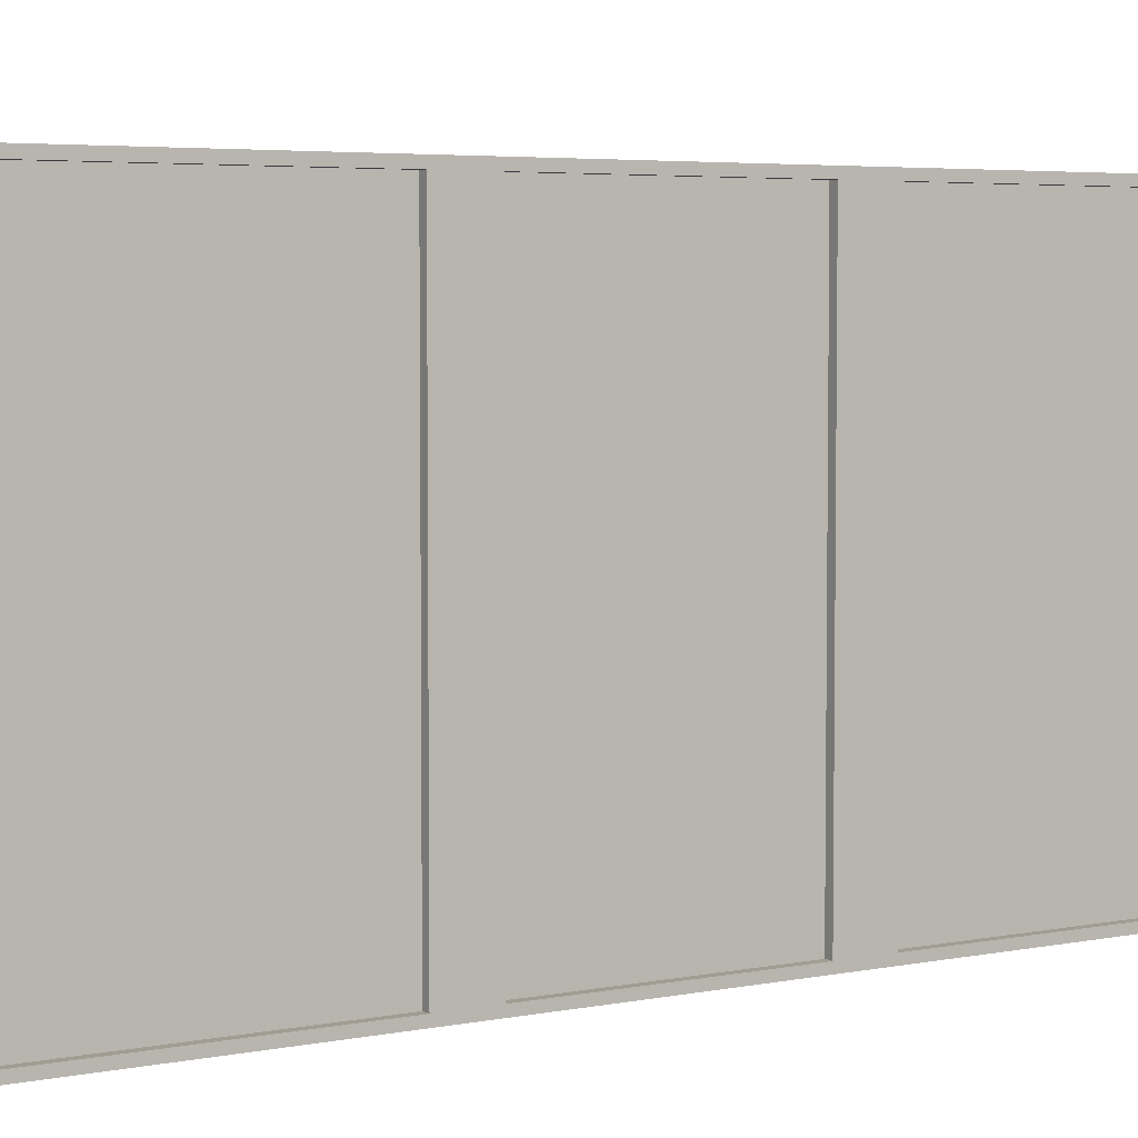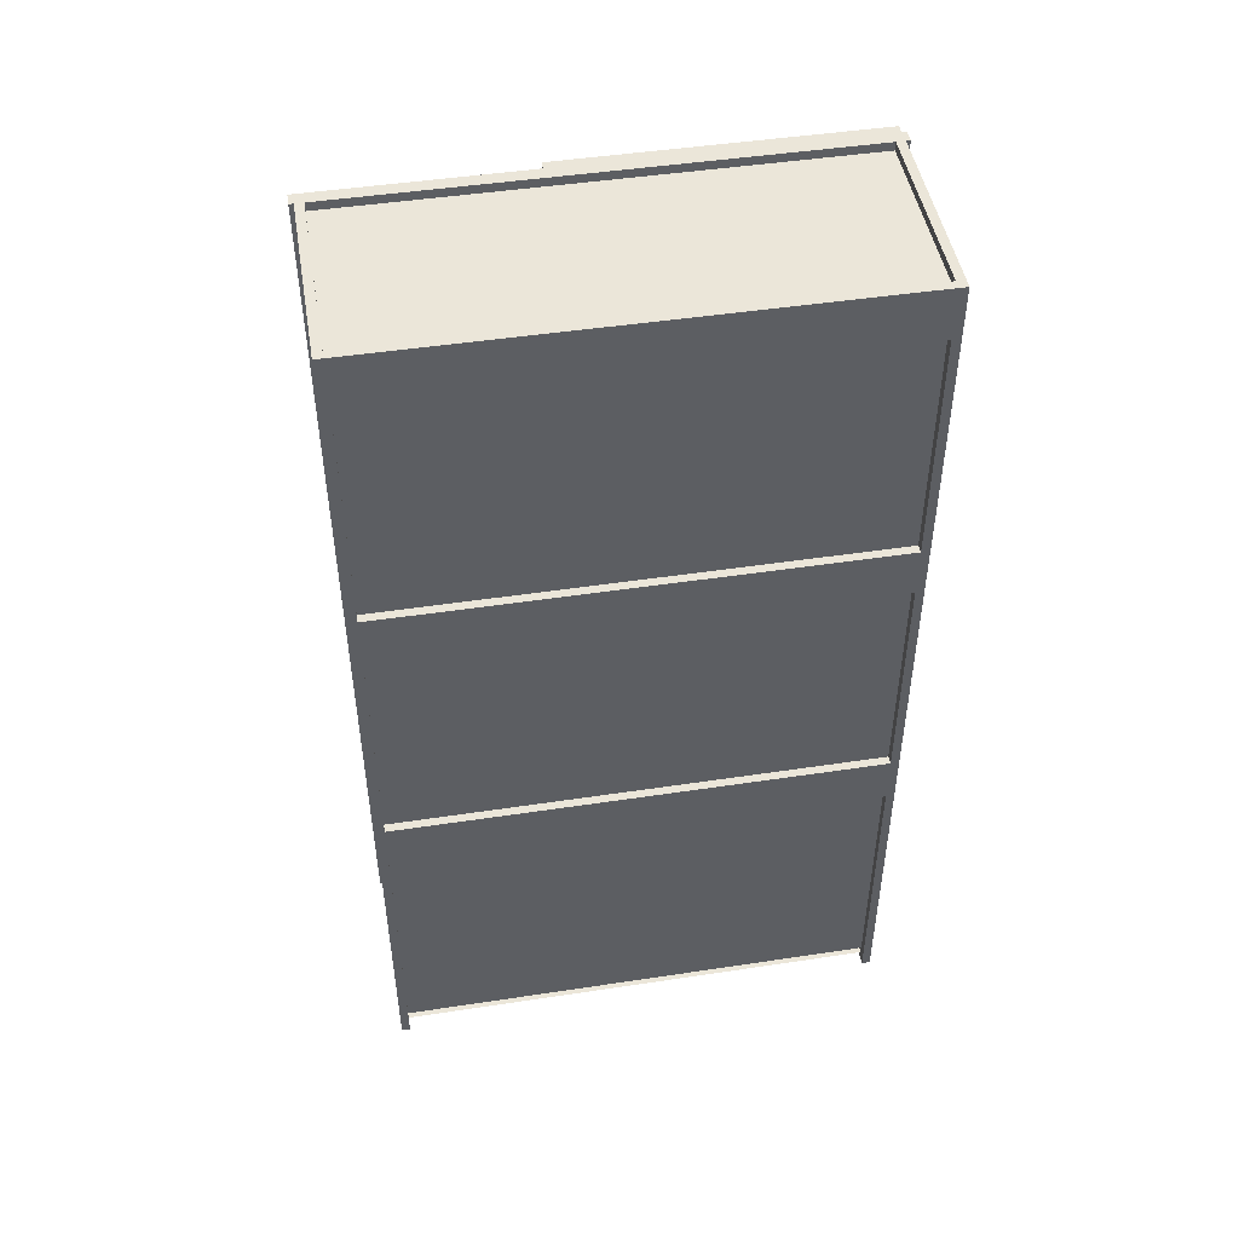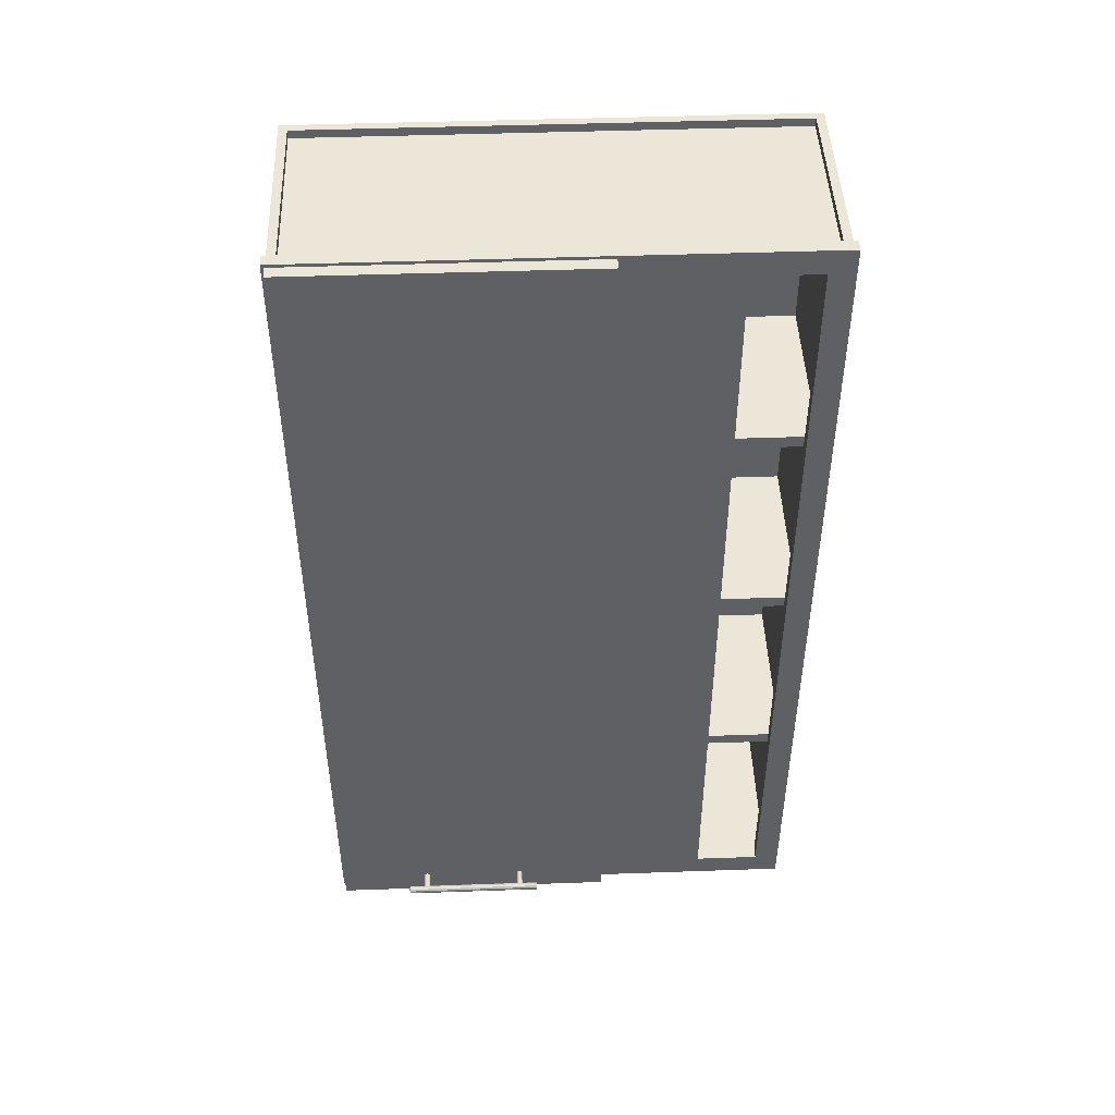
<metadata>
{"format":"obj","ext":"obj","renderer":"f3d","projection":"perspective","resolution":1024,"background":"white","views":[{"elev":4.6,"azim":-122.0,"up":"+Y"},{"elev":47.5,"azim":-99.7,"up":"+Z"},{"elev":46.6,"azim":87.7,"up":"+Z"}]}
</metadata>
<code>
o mesh17_mesh17-geometry
v -0.1036 -0.08285 0.1026
v -0.1036 -0.2249 0.1026
v -0.1036 -0.08285 0.1459
v -0.1036 -0.2249 0.1459
f 1 2 3
f 1 3 2
f 4 3 2
f 4 2 3
o mesh16.002_mesh16-geometry
v 0.07792 -0.2338 0.4231
v 0.08975 -0.2338 -0.4231
v 0.08975 -0.2338 0.4231
v 0.07792 -0.2338 -0.4231
v 0.08975 0.04438 0.4231
v 0.07792 0.04438 -0.4231
v 0.08975 0.04438 -0.4231
v 0.07792 0.04438 0.4231
f 5 6 7
f 6 5 8
f 7 6 5
f 8 5 6
f 6 9 7
f 7 9 6
f 9 5 7
f 7 5 9
f 5 10 8
f 8 10 5
f 10 6 8
f 8 6 10
f 9 6 11
f 11 6 9
f 5 9 12
f 12 9 5
f 10 5 12
f 12 5 10
f 6 10 11
f 11 10 6
f 10 9 11
f 11 9 10
f 9 10 12
f 12 10 9
o mesh15.003_mesh15-geometry
v 0.1093 -0.02638 -0.3968
v 0.1078 -0.02638 -0.3964
v 0.1078 -0.02676 -0.3958
v 0.1062 -0.02638 -0.3968
v 0.1059 -0.02676 -0.3963
v 0.1096 -0.02676 -0.3963
v 0.1104 -0.02638 -0.3979
v 0.1059 -0.1626 -0.3963
v 0.1078 -0.1626 -0.3958
v 0.1051 -0.02638 -0.3979
v 0.1046 -0.02676 -0.3976
v 0.111 -0.02676 -0.3976
v 0.1096 -0.1626 -0.3963
v 0.1108 -0.02638 -0.3995
v 0.1062 -0.163 -0.3968
v 0.1046 -0.1626 -0.3976
v 0.111 -0.1626 -0.3976
v 0.1115 -0.02676 -0.3995
v 0.1078 -0.163 -0.3964
v 0.1047 -0.02638 -0.3995
v 0.1051 -0.163 -0.3979
v 0.1041 -0.02676 -0.3995
v 0.1115 -0.1626 -0.3995
v 0.1093 -0.163 -0.3968
v 0.1104 -0.02638 -0.401
v 0.111 -0.02676 -0.4013
v 0.1104 -0.163 -0.3979
v 0.1041 -0.1626 -0.3995
v 0.1108 -0.163 -0.3995
v 0.1051 -0.02638 -0.401
v 0.1046 -0.02676 -0.4013
v 0.1046 -0.1626 -0.4013
v 0.1047 -0.163 -0.3995
v 0.1104 -0.163 -0.401
v 0.111 -0.1626 -0.4013
v 0.1093 -0.02638 -0.4021
v 0.1051 -0.163 -0.401
v 0.1096 -0.02676 -0.4026
v 0.1062 -0.02638 -0.4021
v 0.1059 -0.02676 -0.4026
v 0.1059 -0.1626 -0.4026
v 0.1062 -0.163 -0.4021
v 0.1096 -0.1626 -0.4026
v 0.1078 -0.02638 -0.4025
v 0.1093 -0.163 -0.4021
v 0.1078 -0.1626 -0.4031
v 0.1078 -0.02676 -0.4031
v 0.1078 -0.163 -0.4025
f 14 16 13
f 13 16 19
f 16 22 19
f 19 22 26
f 22 32 26
f 26 32 37
f 27 39 33
f 31 36 27
f 32 42 37
f 39 41 33
f 36 39 27
f 37 42 48
f 33 41 45
f 41 46 45
f 42 51 48
f 45 46 49
f 56 48 51
f 49 57 54
f 46 57 49
f 60 54 57
f 15 14 13
f 17 14 15
f 15 13 18
f 17 16 14
f 17 15 20
f 13 19 18
f 15 18 21
f 23 16 17
f 21 20 15
f 17 20 23
f 19 24 18
f 25 21 18
f 23 22 16
f 27 20 21
f 28 23 20
f 24 29 18
f 30 24 19
f 31 21 25
f 25 18 29
f 30 19 26
f 23 32 22
f 27 33 20
f 31 27 21
f 23 28 34
f 33 28 20
f 29 24 35
f 30 35 24
f 36 31 25
f 29 36 25
f 38 30 26
f 23 34 32
f 40 34 28
f 33 40 28
f 41 29 35
f 30 38 35
f 29 39 36
f 37 38 26
f 34 43 32
f 40 44 34
f 33 45 40
f 41 39 29
f 46 41 35
f 47 35 38
f 32 43 42
f 48 38 37
f 43 34 44
f 40 49 44
f 45 49 40
f 47 46 35
f 38 50 47
f 43 52 42
f 48 50 38
f 44 53 43
f 54 44 49
f 47 55 46
f 55 47 50
f 52 51 42
f 52 43 53
f 48 56 50
f 54 53 44
f 55 57 46
f 55 50 58
f 56 51 59
f 51 52 59
f 52 53 59
f 56 59 50
f 53 54 60
f 58 57 55
f 59 58 50
f 58 59 53
f 53 60 58
f 58 60 57
f 13 16 14
f 19 16 13
f 19 22 16
f 26 22 19
f 26 32 22
f 37 32 26
f 33 39 27
f 27 36 31
f 37 42 32
f 33 41 39
f 27 39 36
f 48 42 37
f 45 41 33
f 45 46 41
f 48 51 42
f 49 46 45
f 51 48 56
f 54 57 49
f 49 57 46
f 57 54 60
f 13 14 15
f 15 14 17
f 18 13 15
f 14 16 17
f 20 15 17
f 18 19 13
f 21 18 15
f 17 16 23
f 15 20 21
f 23 20 17
f 18 24 19
f 18 21 25
f 16 22 23
f 21 20 27
f 20 23 28
f 18 29 24
f 19 24 30
f 25 21 31
f 29 18 25
f 26 19 30
f 22 32 23
f 20 33 27
f 21 27 31
f 34 28 23
f 20 28 33
f 35 24 29
f 24 35 30
f 25 31 36
f 25 36 29
f 26 30 38
f 32 34 23
f 28 34 40
f 28 40 33
f 35 29 41
f 35 38 30
f 36 39 29
f 26 38 37
f 32 43 34
f 34 44 40
f 40 45 33
f 29 39 41
f 35 41 46
f 38 35 47
f 42 43 32
f 37 38 48
f 44 34 43
f 44 49 40
f 40 49 45
f 35 46 47
f 47 50 38
f 42 52 43
f 38 50 48
f 43 53 44
f 49 44 54
f 46 55 47
f 50 47 55
f 42 51 52
f 53 43 52
f 50 56 48
f 44 53 54
f 46 57 55
f 58 50 55
f 59 51 56
f 59 52 51
f 59 53 52
f 50 59 56
f 60 54 53
f 55 57 58
f 50 58 59
f 53 59 58
f 58 60 53
f 57 60 58
o mesh14.003_mesh14-geometry
v 0.08975 -0.04336 -0.3968
v 0.08975 -0.04639 -0.3968
v 0.08975 -0.04488 -0.3964
v 0.08975 -0.04225 -0.3979
v 0.1058 -0.04488 -0.3964
v 0.1054 -0.04336 -0.3968
v 0.08975 -0.0475 -0.3979
v 0.1054 -0.04639 -0.3968
v 0.1046 -0.04258 -0.3976
v 0.08975 -0.04185 -0.3995
v 0.1045 -0.0475 -0.3979
v 0.1046 -0.04718 -0.3976
v 0.1045 -0.04225 -0.3979
v 0.08975 -0.04791 -0.3995
v 0.1041 -0.04791 -0.3995
v 0.1041 -0.04185 -0.3995
v 0.08975 -0.04225 -0.401
v 0.08975 -0.0475 -0.401
v 0.1045 -0.04225 -0.401
v 0.08975 -0.04336 -0.4021
v 0.1045 -0.0475 -0.401
v 0.1046 -0.04258 -0.4013
v 0.1054 -0.04336 -0.4021
v 0.08975 -0.04639 -0.4021
v 0.1046 -0.04718 -0.4013
v 0.1058 -0.04488 -0.4025
v 0.08975 -0.04488 -0.4025
v 0.1054 -0.04639 -0.4021
f 63 62 61
f 64 61 62
f 67 64 62
f 70 64 67
f 74 70 67
f 77 70 74
f 78 77 74
f 80 77 78
f 84 80 78
f 87 80 84
f 63 65 62
f 61 66 63
f 61 64 66
f 68 62 65
f 65 63 66
f 69 66 64
f 67 62 71
f 68 72 62
f 73 69 64
f 64 70 73
f 72 71 62
f 71 75 67
f 76 73 70
f 74 67 75
f 70 77 76
f 74 75 78
f 79 76 77
f 81 78 75
f 79 77 82
f 80 83 77
f 81 85 78
f 82 77 83
f 83 80 86
f 84 78 88
f 85 88 78
f 87 86 80
f 87 84 86
f 88 86 84
f 61 62 63
f 62 61 64
f 62 64 67
f 67 64 70
f 67 70 74
f 74 70 77
f 74 77 78
f 78 77 80
f 78 80 84
f 84 80 87
f 62 65 63
f 63 66 61
f 66 64 61
f 65 62 68
f 66 63 65
f 64 66 69
f 71 62 67
f 62 72 68
f 64 69 73
f 73 70 64
f 62 71 72
f 67 75 71
f 70 73 76
f 75 67 74
f 76 77 70
f 78 75 74
f 77 76 79
f 75 78 81
f 82 77 79
f 77 83 80
f 78 85 81
f 83 77 82
f 86 80 83
f 88 78 84
f 78 88 85
f 80 86 87
f 86 84 87
f 84 86 88
o mesh13.003_mesh13-geometry
v 0.08975 -0.143 -0.3968
v 0.08975 -0.146 -0.3968
v 0.08975 -0.1445 -0.3964
v 0.08975 -0.1419 -0.3979
v 0.1058 -0.1445 -0.3964
v 0.1054 -0.143 -0.3968
v 0.08975 -0.1471 -0.3979
v 0.1054 -0.146 -0.3968
v 0.1046 -0.1422 -0.3976
v 0.08975 -0.1415 -0.3995
v 0.1045 -0.1471 -0.3979
v 0.1046 -0.1468 -0.3976
v 0.1045 -0.1419 -0.3979
v 0.08975 -0.1475 -0.3995
v 0.1041 -0.1475 -0.3995
v 0.1041 -0.1415 -0.3995
v 0.08975 -0.1419 -0.401
v 0.08975 -0.1471 -0.401
v 0.1045 -0.1419 -0.401
v 0.08975 -0.143 -0.4021
v 0.1045 -0.1471 -0.401
v 0.1046 -0.1422 -0.4013
v 0.1054 -0.143 -0.4021
v 0.08975 -0.146 -0.4021
v 0.1046 -0.1468 -0.4013
v 0.1058 -0.1445 -0.4025
v 0.08975 -0.1445 -0.4025
v 0.1054 -0.146 -0.4021
f 89 90 91
f 90 89 92
f 91 90 89
f 92 89 90
f 90 92 95
f 95 92 90
f 95 92 98
f 98 92 95
f 95 98 102
f 102 98 95
f 102 98 105
f 105 98 102
f 102 105 106
f 106 105 102
f 106 105 108
f 108 105 106
f 106 108 112
f 112 108 106
f 112 108 115
f 115 108 112
f 91 93 90
f 89 94 91
f 89 92 94
f 96 90 93
f 93 91 94
f 97 94 92
f 95 90 99
f 96 100 90
f 101 97 92
f 92 98 101
f 100 99 90
f 99 103 95
f 104 101 98
f 102 95 103
f 98 105 104
f 102 103 106
f 107 104 105
f 109 106 103
f 107 105 110
f 108 111 105
f 109 113 106
f 110 105 111
f 111 108 114
f 112 106 116
f 113 116 106
f 115 114 108
f 115 112 114
f 116 114 112
f 90 93 91
f 91 94 89
f 94 92 89
f 93 90 96
f 94 91 93
f 92 94 97
f 99 90 95
f 90 100 96
f 92 97 101
f 101 98 92
f 90 99 100
f 95 103 99
f 98 101 104
f 103 95 102
f 104 105 98
f 106 103 102
f 105 104 107
f 103 106 109
f 110 105 107
f 105 111 108
f 106 113 109
f 111 105 110
f 114 108 111
f 116 106 112
f 106 116 113
f 108 114 115
f 114 112 115
f 112 114 116
o mesh12.003_mesh12-geometry
v 0.06608 0.2249 -0.2022
v -0.09764 -0.2249 -0.2022
v 0.06608 -0.2249 -0.2022
v -0.09764 0.2249 -0.2022
v 0.06608 -0.2249 -0.214
v -0.09764 0.2249 -0.214
v 0.06608 0.2249 -0.214
v -0.09764 -0.2249 -0.214
f 117 118 119
f 118 117 120
f 121 117 119
f 122 118 120
f 117 121 123
f 118 122 124
f 121 122 123
f 122 121 124
f 119 118 117
f 120 117 118
f 119 117 121
f 120 118 122
f 123 121 117
f 124 122 118
f 123 122 121
f 124 121 122
o mesh12.002_mesh12-geometry
v 0.06608 0.2249 0.005917
v -0.09764 -0.2249 0.005917
v 0.06608 -0.2249 0.005917
v -0.09764 0.2249 0.005917
v 0.06608 -0.2249 -0.005918
v -0.09764 0.2249 -0.005918
v 0.06608 0.2249 -0.005918
v -0.09764 -0.2249 -0.005918
f 125 126 127
f 126 125 128
f 129 125 127
f 130 126 128
f 125 129 131
f 126 130 132
f 129 130 131
f 130 129 132
f 127 126 125
f 128 125 126
f 127 125 129
f 128 126 130
f 131 129 125
f 132 130 126
f 131 130 129
f 132 129 130
o mesh3.003_mesh3-geometry
v -0.1036 0.2249 -0.1105
v -0.1115 -0.2249 -0.1105
v -0.1036 -0.2249 -0.1105
v -0.1115 0.2249 -0.1105
v -0.1036 -0.2249 -0.1578
v -0.1115 0.2249 -0.1578
v -0.1036 0.2249 -0.1578
v -0.1115 -0.2249 -0.1578
f 133 134 135
f 134 133 136
f 137 133 135
f 138 134 136
f 133 137 139
f 134 138 140
f 137 138 139
f 138 137 140
f 135 134 133
f 136 133 134
f 135 133 137
f 136 134 138
f 139 137 133
f 140 138 134
f 139 138 137
f 140 137 138
o mesh12.001_mesh12-geometry
v 0.06608 0.2249 0.214
v -0.09764 -0.2249 0.214
v 0.06608 -0.2249 0.214
v -0.09764 0.2249 0.214
v 0.06608 -0.2249 0.2022
v -0.09764 0.2249 0.2022
v 0.06608 0.2249 0.2022
v -0.09764 -0.2249 0.2022
f 141 142 143
f 142 141 144
f 145 141 143
f 146 142 144
f 141 145 147
f 142 146 148
f 145 146 147
f 146 145 148
f 143 142 141
f 144 141 142
f 143 141 145
f 144 142 146
f 147 145 141
f 148 146 142
f 147 146 145
f 148 145 146
o mesh11.001_mesh11-geometry
v 0.07792 0.1499 0.4024
v 0.07792 0.02367 -0.4024
v 0.07792 0.1499 -0.4024
v 0.07792 0.02367 0.4024
v 0.06608 0.1499 -0.4024
v 0.06608 0.02367 0.4024
v 0.06608 0.1499 0.4024
v 0.06608 0.02367 -0.4024
f 153 154 155
f 154 153 156
f 151 150 149
f 152 149 150
f 151 149 153
f 152 150 154
f 155 153 149
f 156 154 150
f 155 154 153
f 156 153 154
f 149 150 151
f 150 149 152
f 153 149 151
f 154 150 152
f 149 153 155
f 150 154 156
o mesh3.002_mesh3-geometry
v -0.1036 0.2249 0.1578
v -0.1115 -0.2249 0.1578
v -0.1036 -0.2249 0.1578
v -0.1115 0.2249 0.1578
v -0.1036 -0.2249 0.1105
v -0.1115 0.2249 0.1105
v -0.1036 0.2249 0.1105
v -0.1115 -0.2249 0.1105
f 157 158 159
f 158 157 160
f 161 157 159
f 162 158 160
f 157 161 163
f 158 162 164
f 161 162 163
f 162 161 164
f 159 158 157
f 160 157 158
f 159 157 161
f 160 158 162
f 163 161 157
f 164 162 158
f 163 162 161
f 164 161 162
o mesh4.002_mesh4-geometry
v 0.07792 0.213 0.4261
v 0.06608 -0.213 0.4261
v 0.07792 -0.213 0.4261
v 0.06608 0.213 0.4261
v 0.07792 -0.213 0.4024
v 0.06608 0.213 0.4024
v 0.07792 0.213 0.4024
v 0.06608 -0.213 0.4024
f 170 166 168
f 166 170 172
f 167 166 165
f 168 165 166
f 167 165 169
f 168 166 170
f 171 169 165
f 172 170 166
f 171 170 169
f 172 169 170
f 165 166 167
f 166 165 168
f 169 165 167
f 165 169 171
f 169 170 171
f 170 169 172
o mesh2.002_mesh2-geometry
v 0.06608 0.2249 0.4182
v -0.1036 -0.2249 0.4182
v 0.06608 -0.2249 0.4182
v -0.1036 0.2249 0.4182
f 173 174 175
f 174 173 176
f 175 174 173
f 176 173 174
o mesh1.002_mesh1-geometry
v -0.1036 0.2249 0.4103
v 0.06608 -0.2249 0.4103
v -0.1036 -0.2249 0.4103
v 0.06608 0.2249 0.4103
f 177 178 179
f 178 177 180
f 179 178 177
f 180 177 178
o mesh10.001_mesh10-geometry
v 0.06608 -0.2367 0.4261
v 0.06608 -0.213 -0.4261
v 0.06608 -0.2367 -0.4261
v 0.06608 -0.213 0.4261
v 0.07792 -0.2367 -0.4261
v 0.07792 -0.213 0.4261
v 0.07792 -0.213 -0.4261
v 0.07792 -0.2367 0.4261
f 181 182 183
f 182 181 184
f 182 185 183
f 181 186 184
f 185 182 187
f 186 181 188
f 183 182 181
f 184 181 182
f 183 185 182
f 183 181 185
f 184 186 181
f 184 182 186
f 187 182 185
f 188 185 181
f 188 181 186
f 187 186 182
f 187 185 186
f 188 186 185
f 185 181 183
f 186 182 184
f 181 185 188
f 182 186 187
f 186 185 187
f 185 186 188
o mesh9.001_mesh9-geometry
v 0.06608 0.2367 -0.4261
v 0.06608 0.213 -0.4261
v 0.06608 0.2367 0.4261
v 0.07792 0.2367 -0.4261
v 0.06608 0.213 0.4261
v 0.07792 0.213 -0.4261
v 0.07792 0.213 0.4261
v 0.07792 0.2367 0.4261
f 189 190 191
f 189 192 190
f 193 191 190
f 194 190 192
f 193 195 191
f 196 191 195
f 191 190 189
f 190 192 189
f 190 191 193
f 192 191 189
f 192 190 194
f 191 195 193
f 195 190 193
f 191 192 196
f 190 195 194
f 195 192 194
f 195 191 196
f 192 195 196
f 189 191 192
f 193 190 195
f 196 192 191
f 194 195 190
f 194 192 195
f 196 195 192
o mesh8.001_mesh8-geometry
v 0.06608 0.2249 -0.4261
v 0.06608 0.2249 0.4261
v -0.1115 0.2249 -0.4261
v -0.1115 0.2249 0.4261
v 0.06608 0.2328 -0.4261
v -0.1115 0.2328 0.4261
v -0.1115 0.2328 -0.4261
v 0.06608 0.2328 0.4261
f 197 198 199
f 200 199 198
f 197 199 201
f 200 202 199
f 200 198 202
f 203 201 199
f 203 199 202
f 204 202 198
f 199 198 197
f 198 199 200
f 201 199 197
f 199 202 200
f 202 198 200
f 199 201 203
f 202 199 203
f 198 202 204
f 201 202 203
f 202 201 204
f 203 202 201
f 204 201 202
o mesh7.001_mesh7-geometry
v -0.1115 -0.2249 -0.4261
v 0.06608 -0.2249 0.4261
v 0.06608 -0.2249 -0.4261
v -0.1115 -0.2249 0.4261
v 0.06608 -0.2328 -0.4261
v -0.1115 -0.2328 0.4261
v -0.1115 -0.2328 -0.4261
v 0.06608 -0.2328 0.4261
f 205 206 207
f 206 205 208
f 209 205 207
f 205 210 208
f 210 206 208
f 205 209 211
f 210 205 211
f 206 210 212
f 207 206 205
f 208 205 206
f 207 205 209
f 208 210 205
f 208 206 210
f 211 209 205
f 211 205 210
f 212 210 206
f 211 210 209
f 212 209 210
f 209 210 211
f 210 209 212
o mesh6.001_mesh6-geometry
v -0.1036 -0.2249 0.4103
v -0.1036 0.2249 -0.4103
v -0.1036 -0.2249 -0.4103
v -0.1036 0.2249 0.4103
f 213 214 215
f 214 213 216
f 215 214 213
f 216 213 214
o mesh5.001_mesh5-geometry
v -0.09764 0.2249 0.4103
v -0.09764 -0.2249 -0.4103
v -0.09764 0.2249 -0.4103
v -0.09764 -0.2249 0.4103
f 217 218 219
f 218 217 220
f 219 218 217
f 220 217 218
o mesh4.001_mesh4-geometry
v 0.07792 0.213 -0.4024
v 0.06608 -0.213 -0.4024
v 0.07792 -0.213 -0.4024
v 0.06608 0.213 -0.4024
v 0.07792 -0.213 -0.4261
v 0.06608 0.213 -0.4261
v 0.07792 0.213 -0.4261
v 0.06608 -0.213 -0.4261
f 226 222 224
f 222 226 228
f 223 222 221
f 224 221 222
f 223 221 225
f 224 222 226
f 227 225 221
f 228 226 222
f 227 226 225
f 228 225 226
f 221 222 223
f 222 221 224
f 225 221 223
f 221 225 227
f 225 226 227
f 226 225 228
o mesh3.001_mesh3-geometry
v -0.1036 0.2249 0.4261
v -0.1115 -0.2249 0.4261
v -0.1036 -0.2249 0.4261
v -0.1115 0.2249 0.4261
v -0.1036 -0.2249 0.3787
v -0.1115 0.2249 0.3787
v -0.1036 0.2249 0.3787
v -0.1115 -0.2249 0.3787
f 229 230 231
f 230 229 232
f 233 229 231
f 234 230 232
f 229 233 235
f 230 234 236
f 233 234 235
f 234 233 236
f 231 230 229
f 232 229 230
f 231 229 233
f 232 230 234
f 235 233 229
f 236 234 230
f 235 234 233
f 236 233 234
o mesh2.001_mesh2-geometry
v 0.06608 0.2249 -0.4103
v -0.1036 -0.2249 -0.4103
v 0.06608 -0.2249 -0.4103
v -0.1036 0.2249 -0.4103
f 237 238 239
f 238 237 240
f 239 238 237
f 240 237 238
o mesh1.001_mesh1-geometry
v -0.1036 0.2249 -0.4182
v 0.06608 -0.2249 -0.4182
v -0.1036 -0.2249 -0.4182
v 0.06608 0.2249 -0.4182
f 241 242 243
f 242 241 244
f 243 242 241
f 244 241 242

</code>
